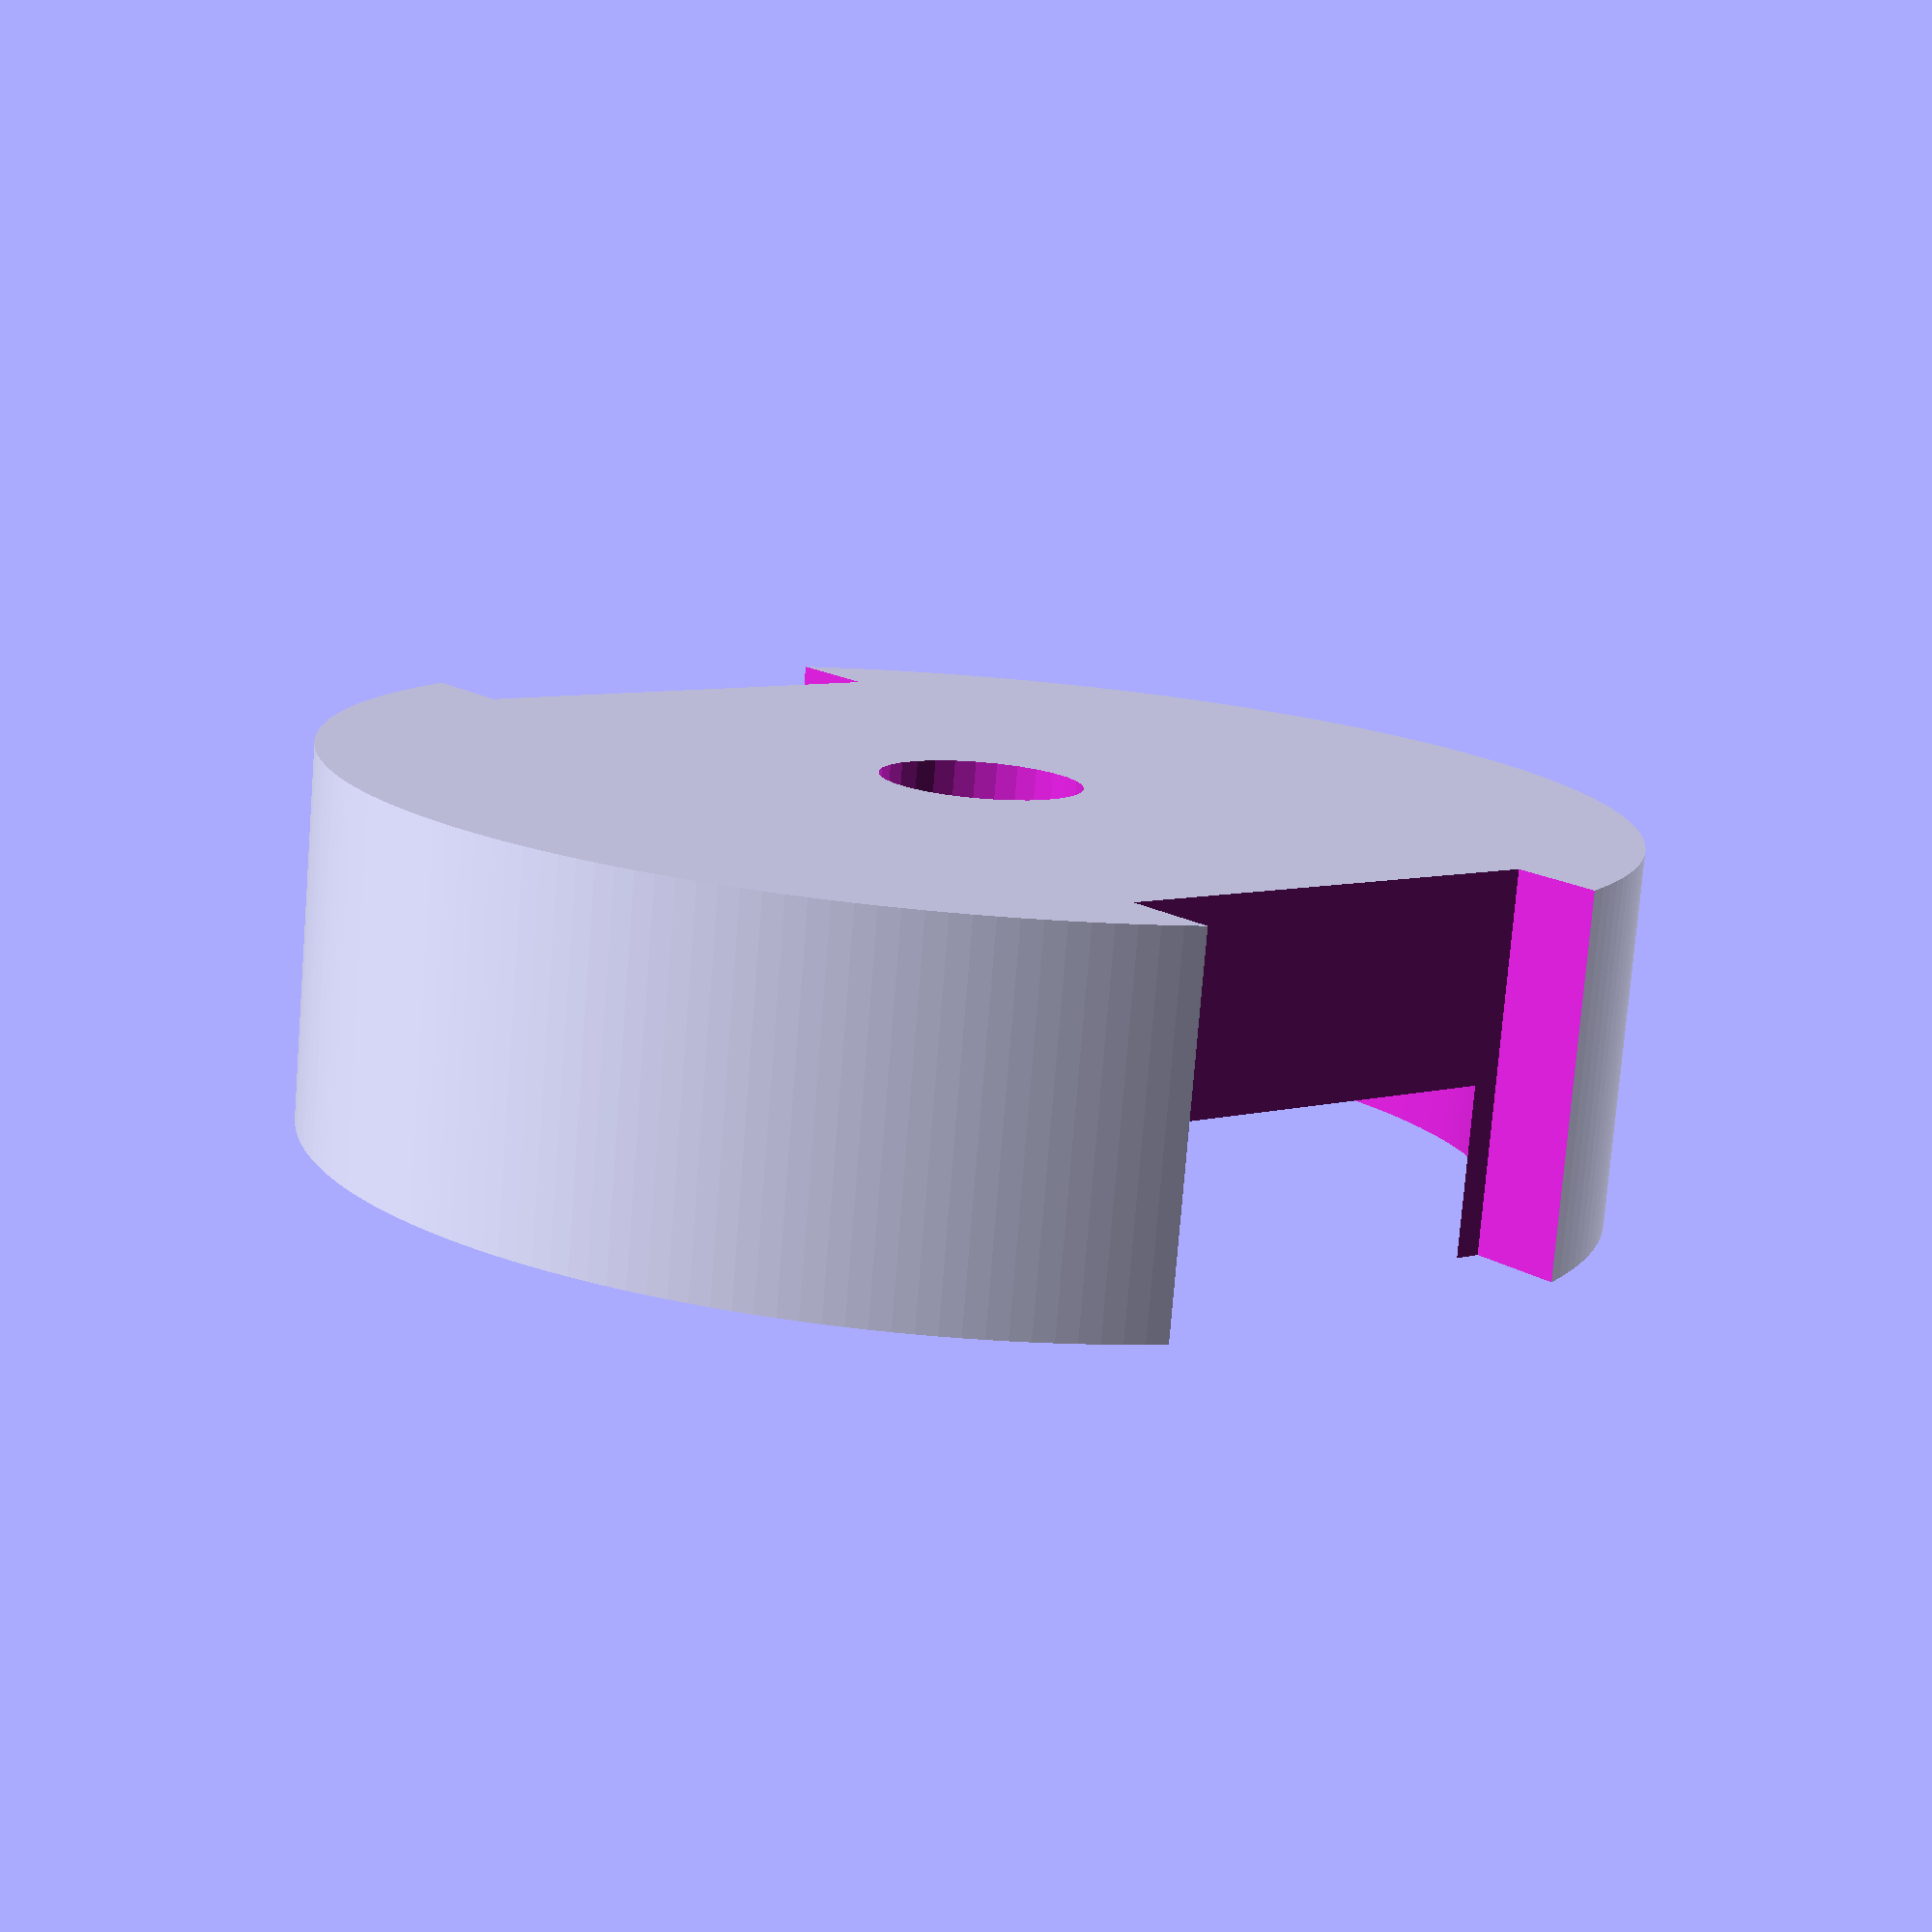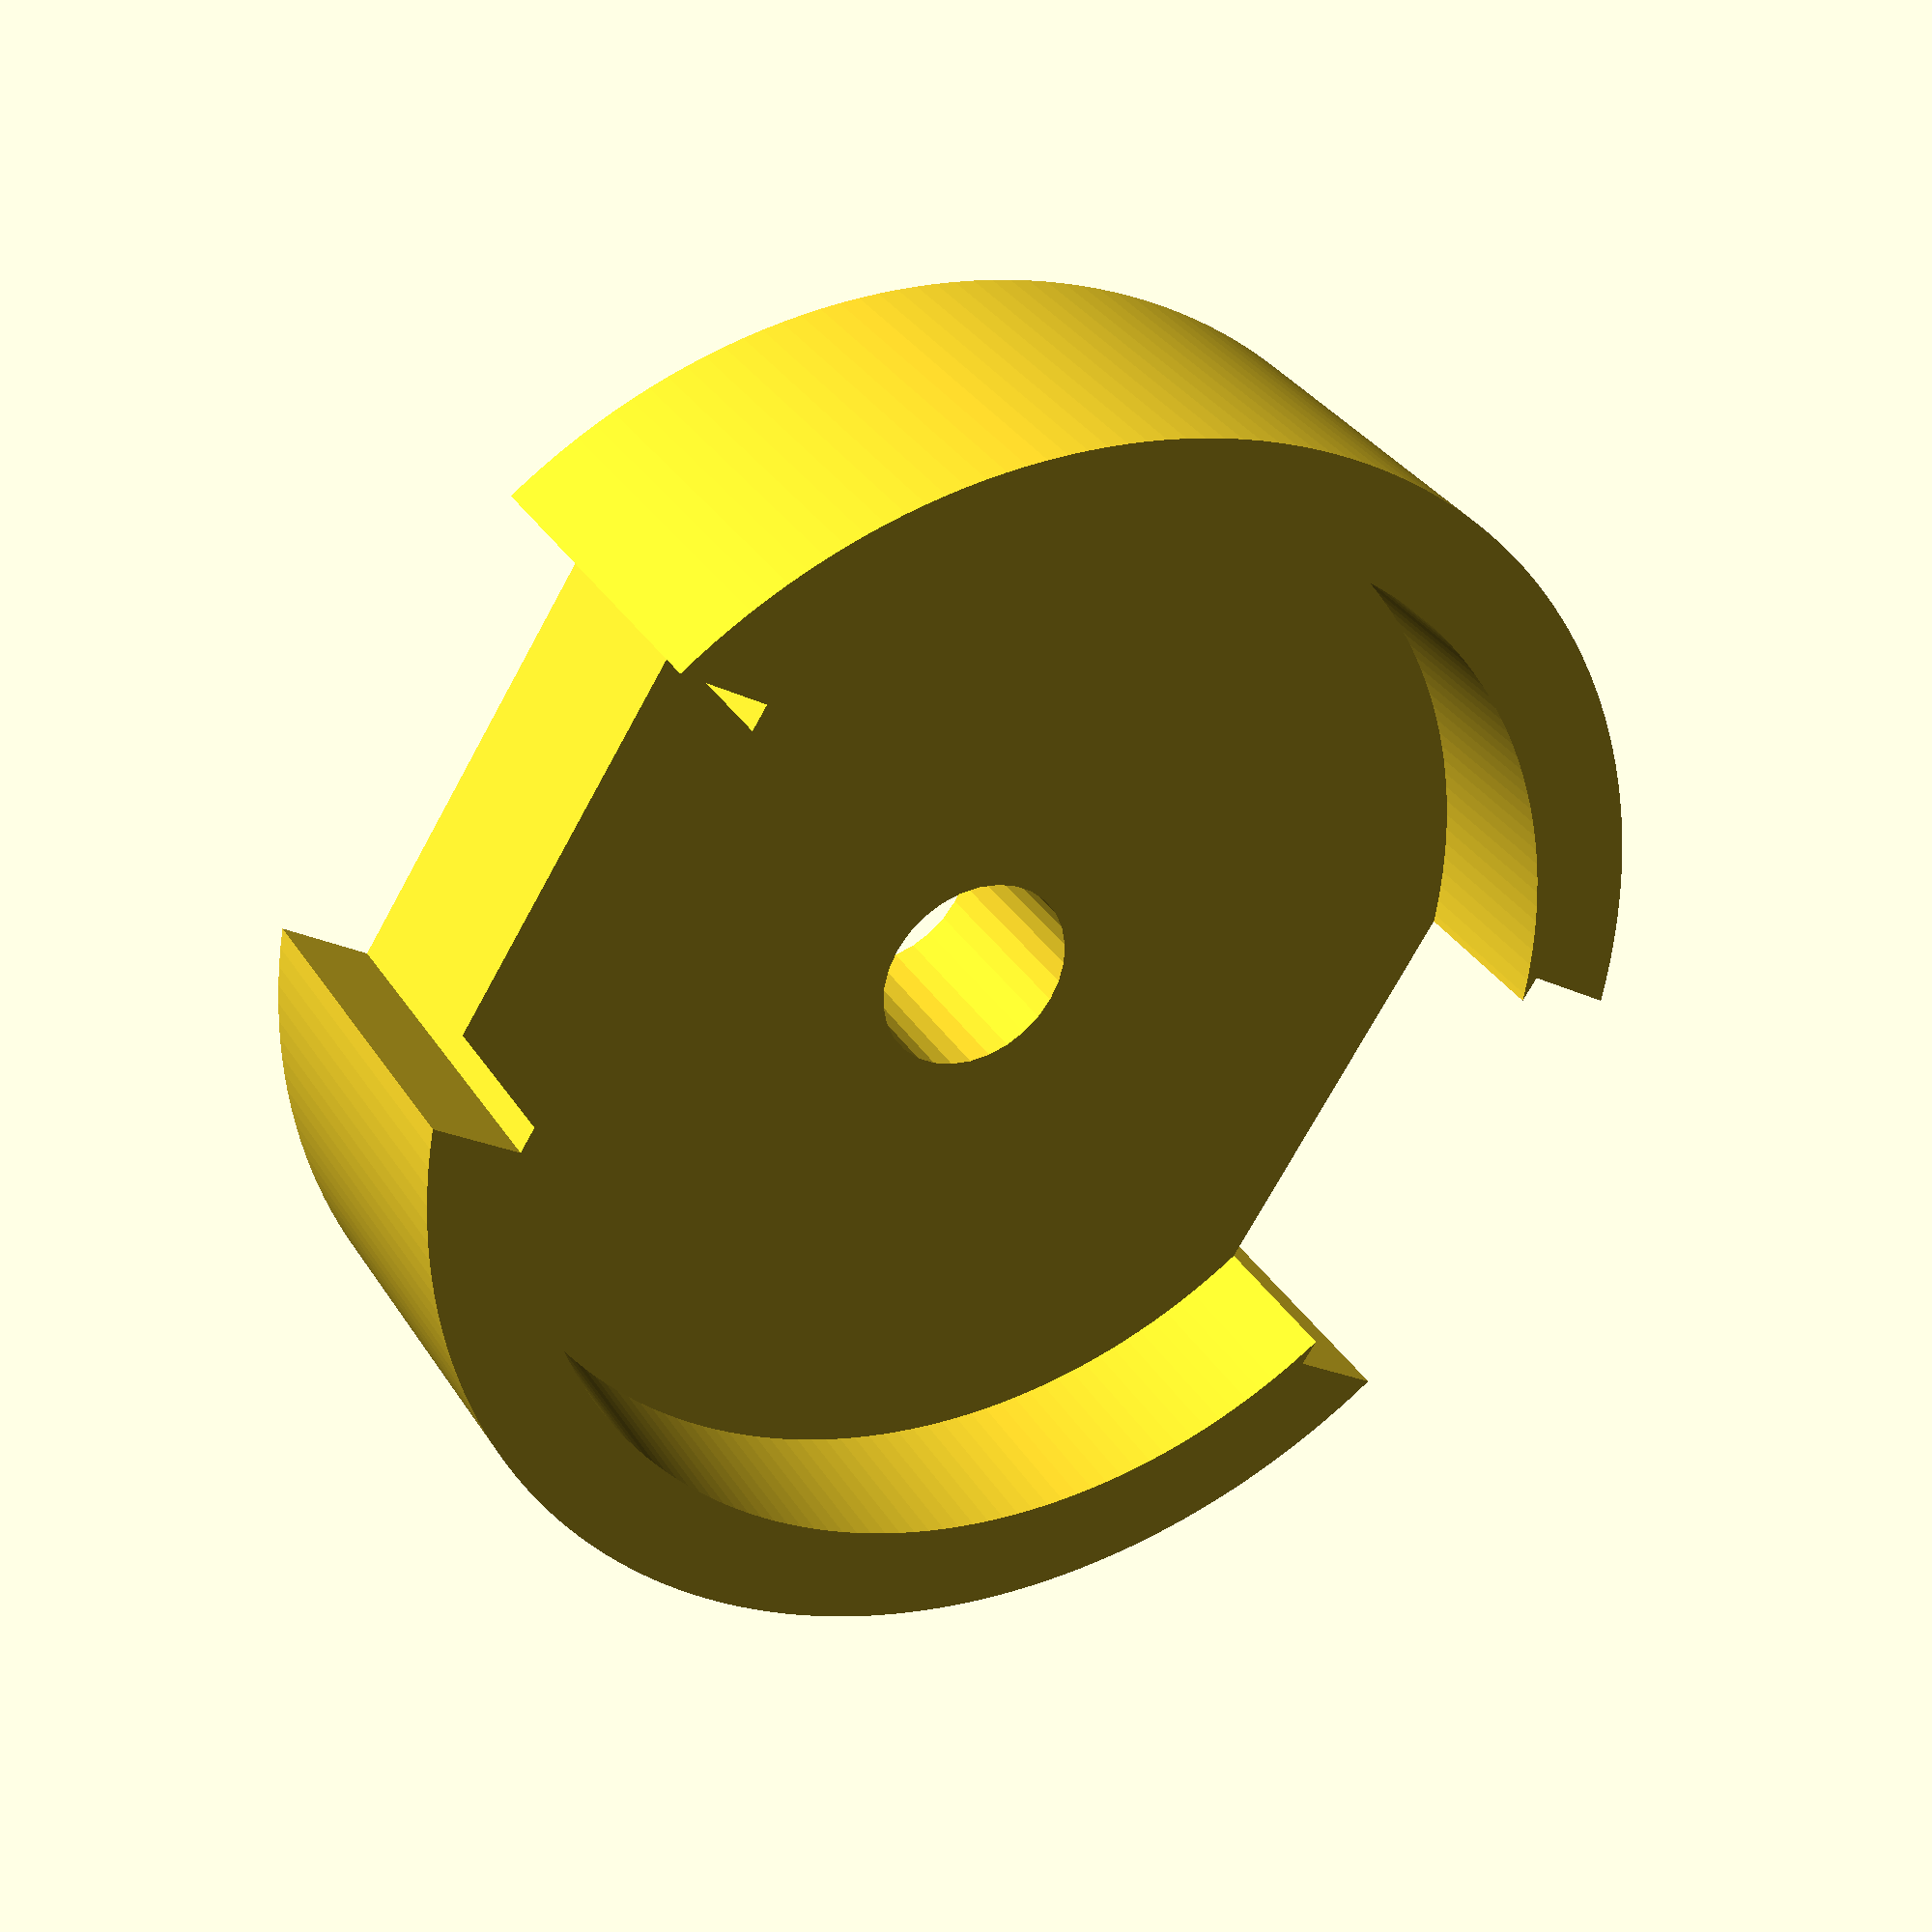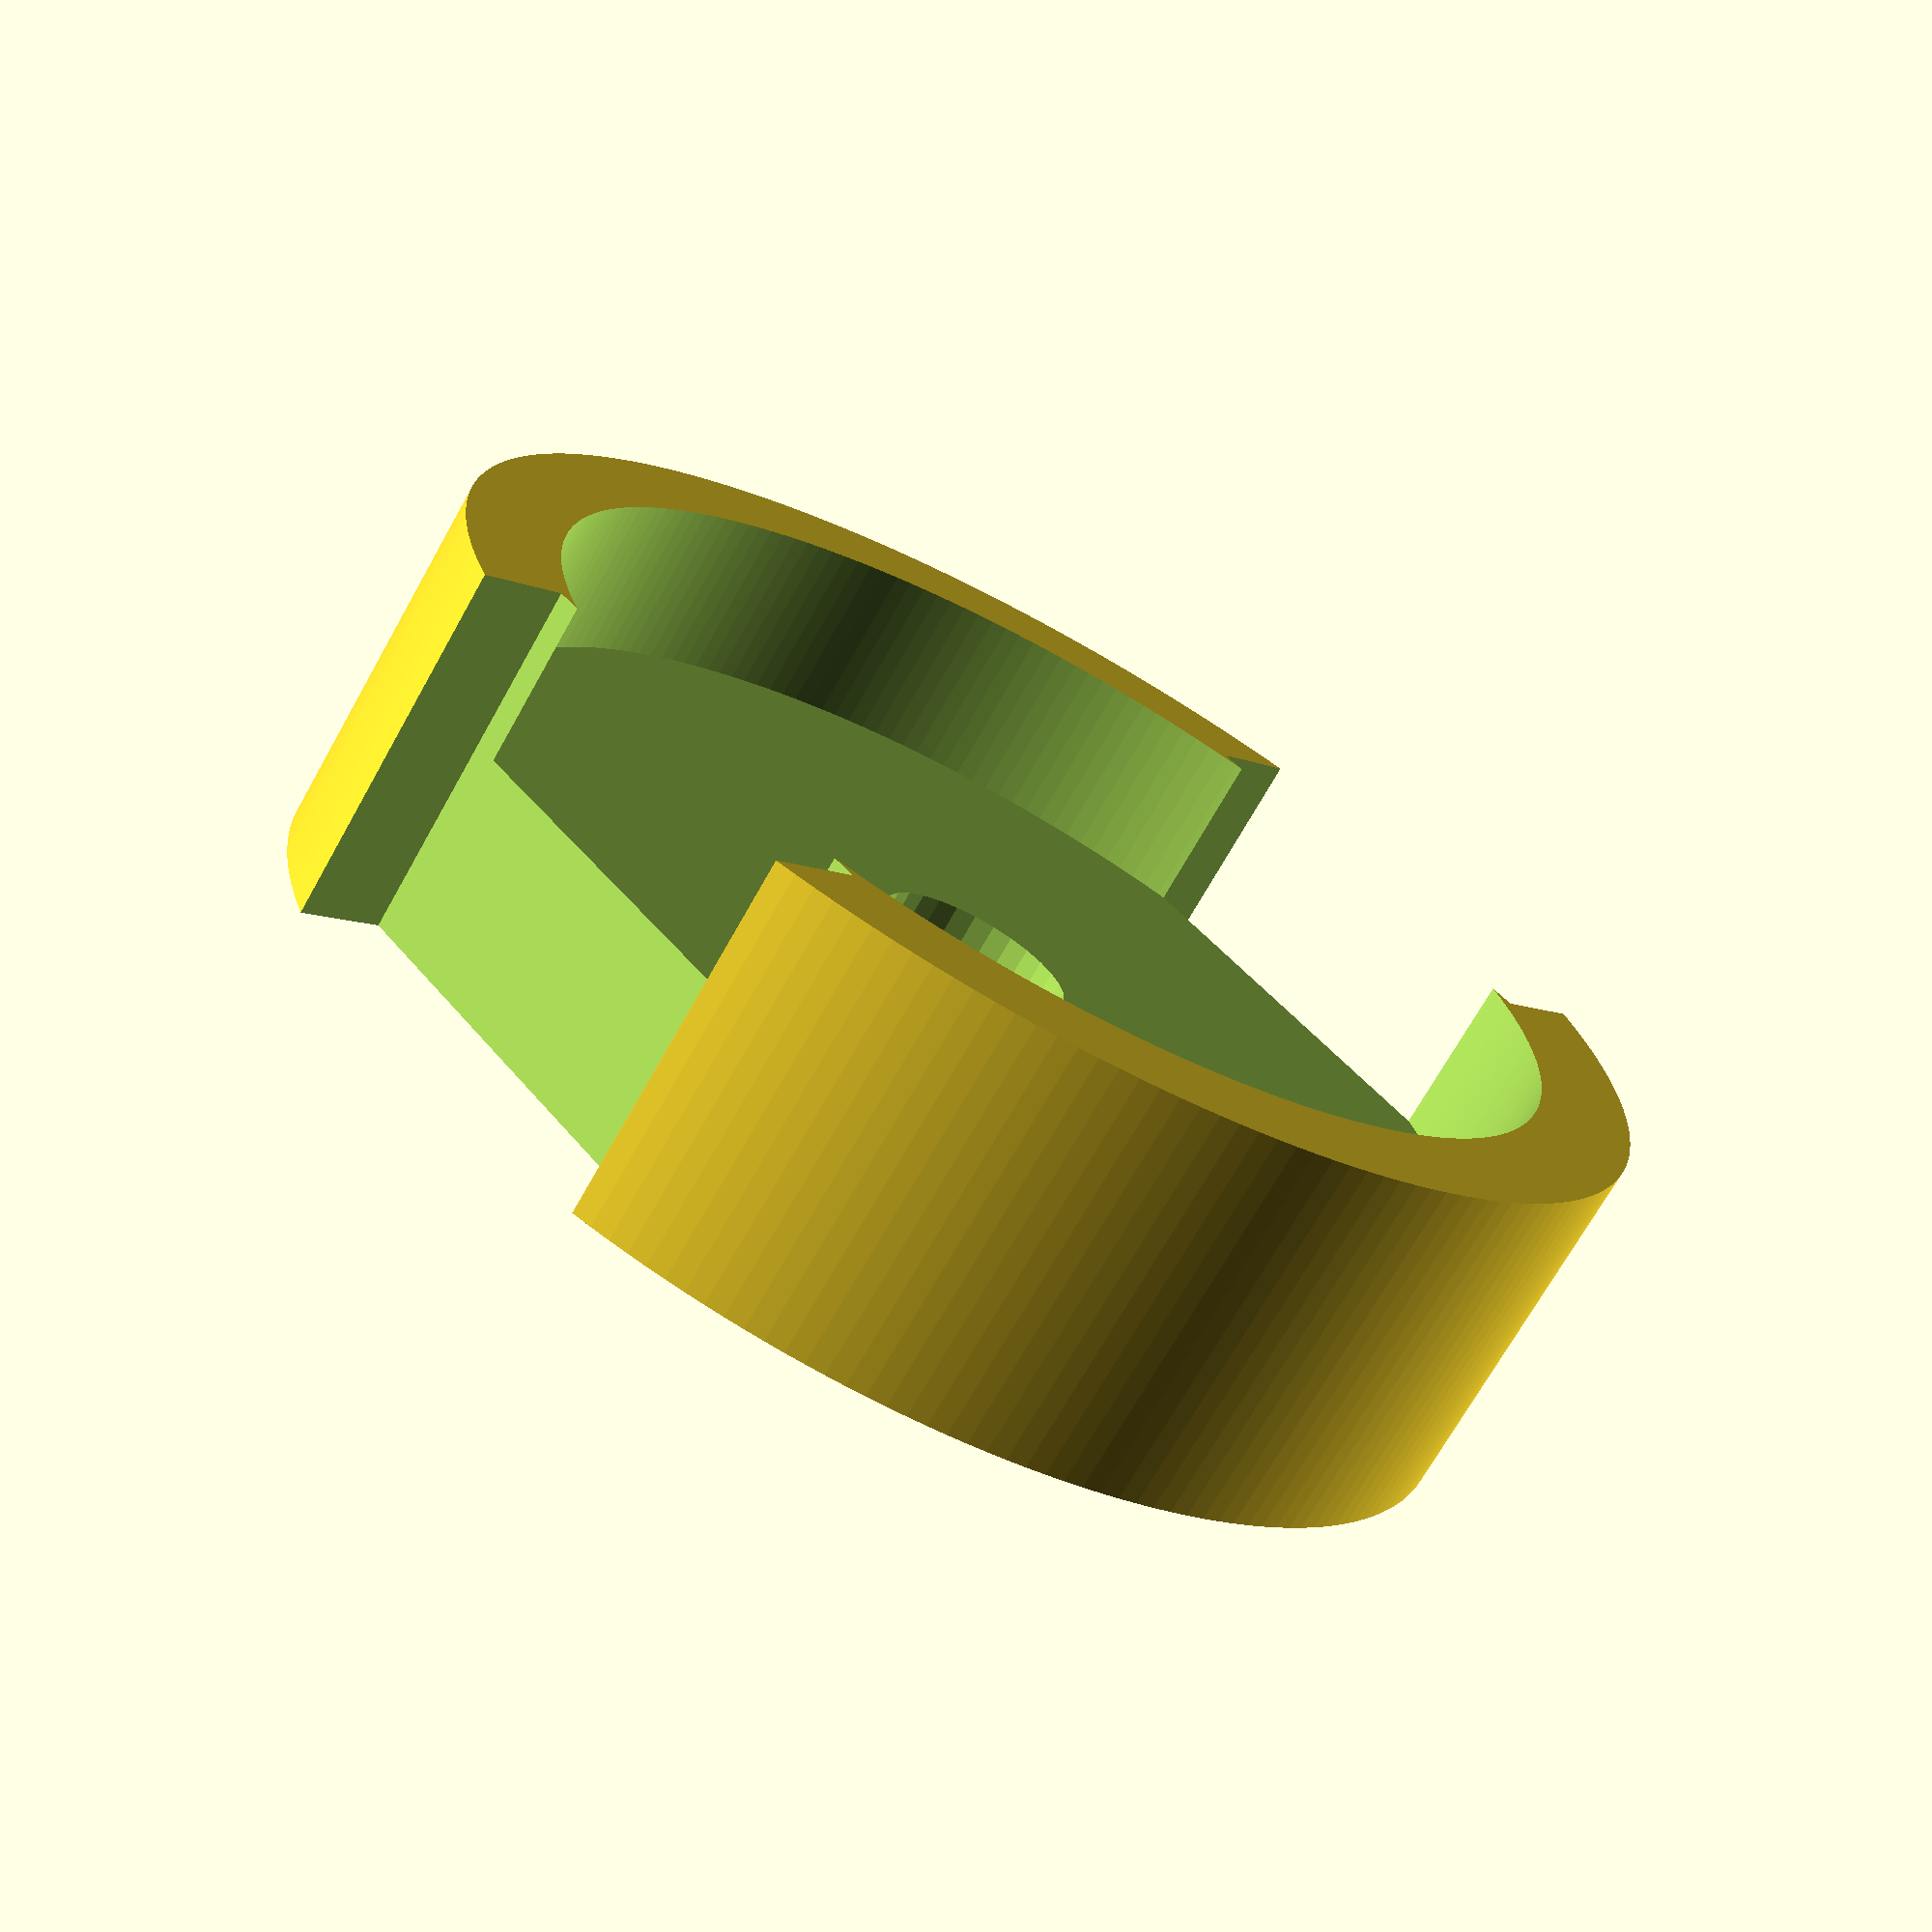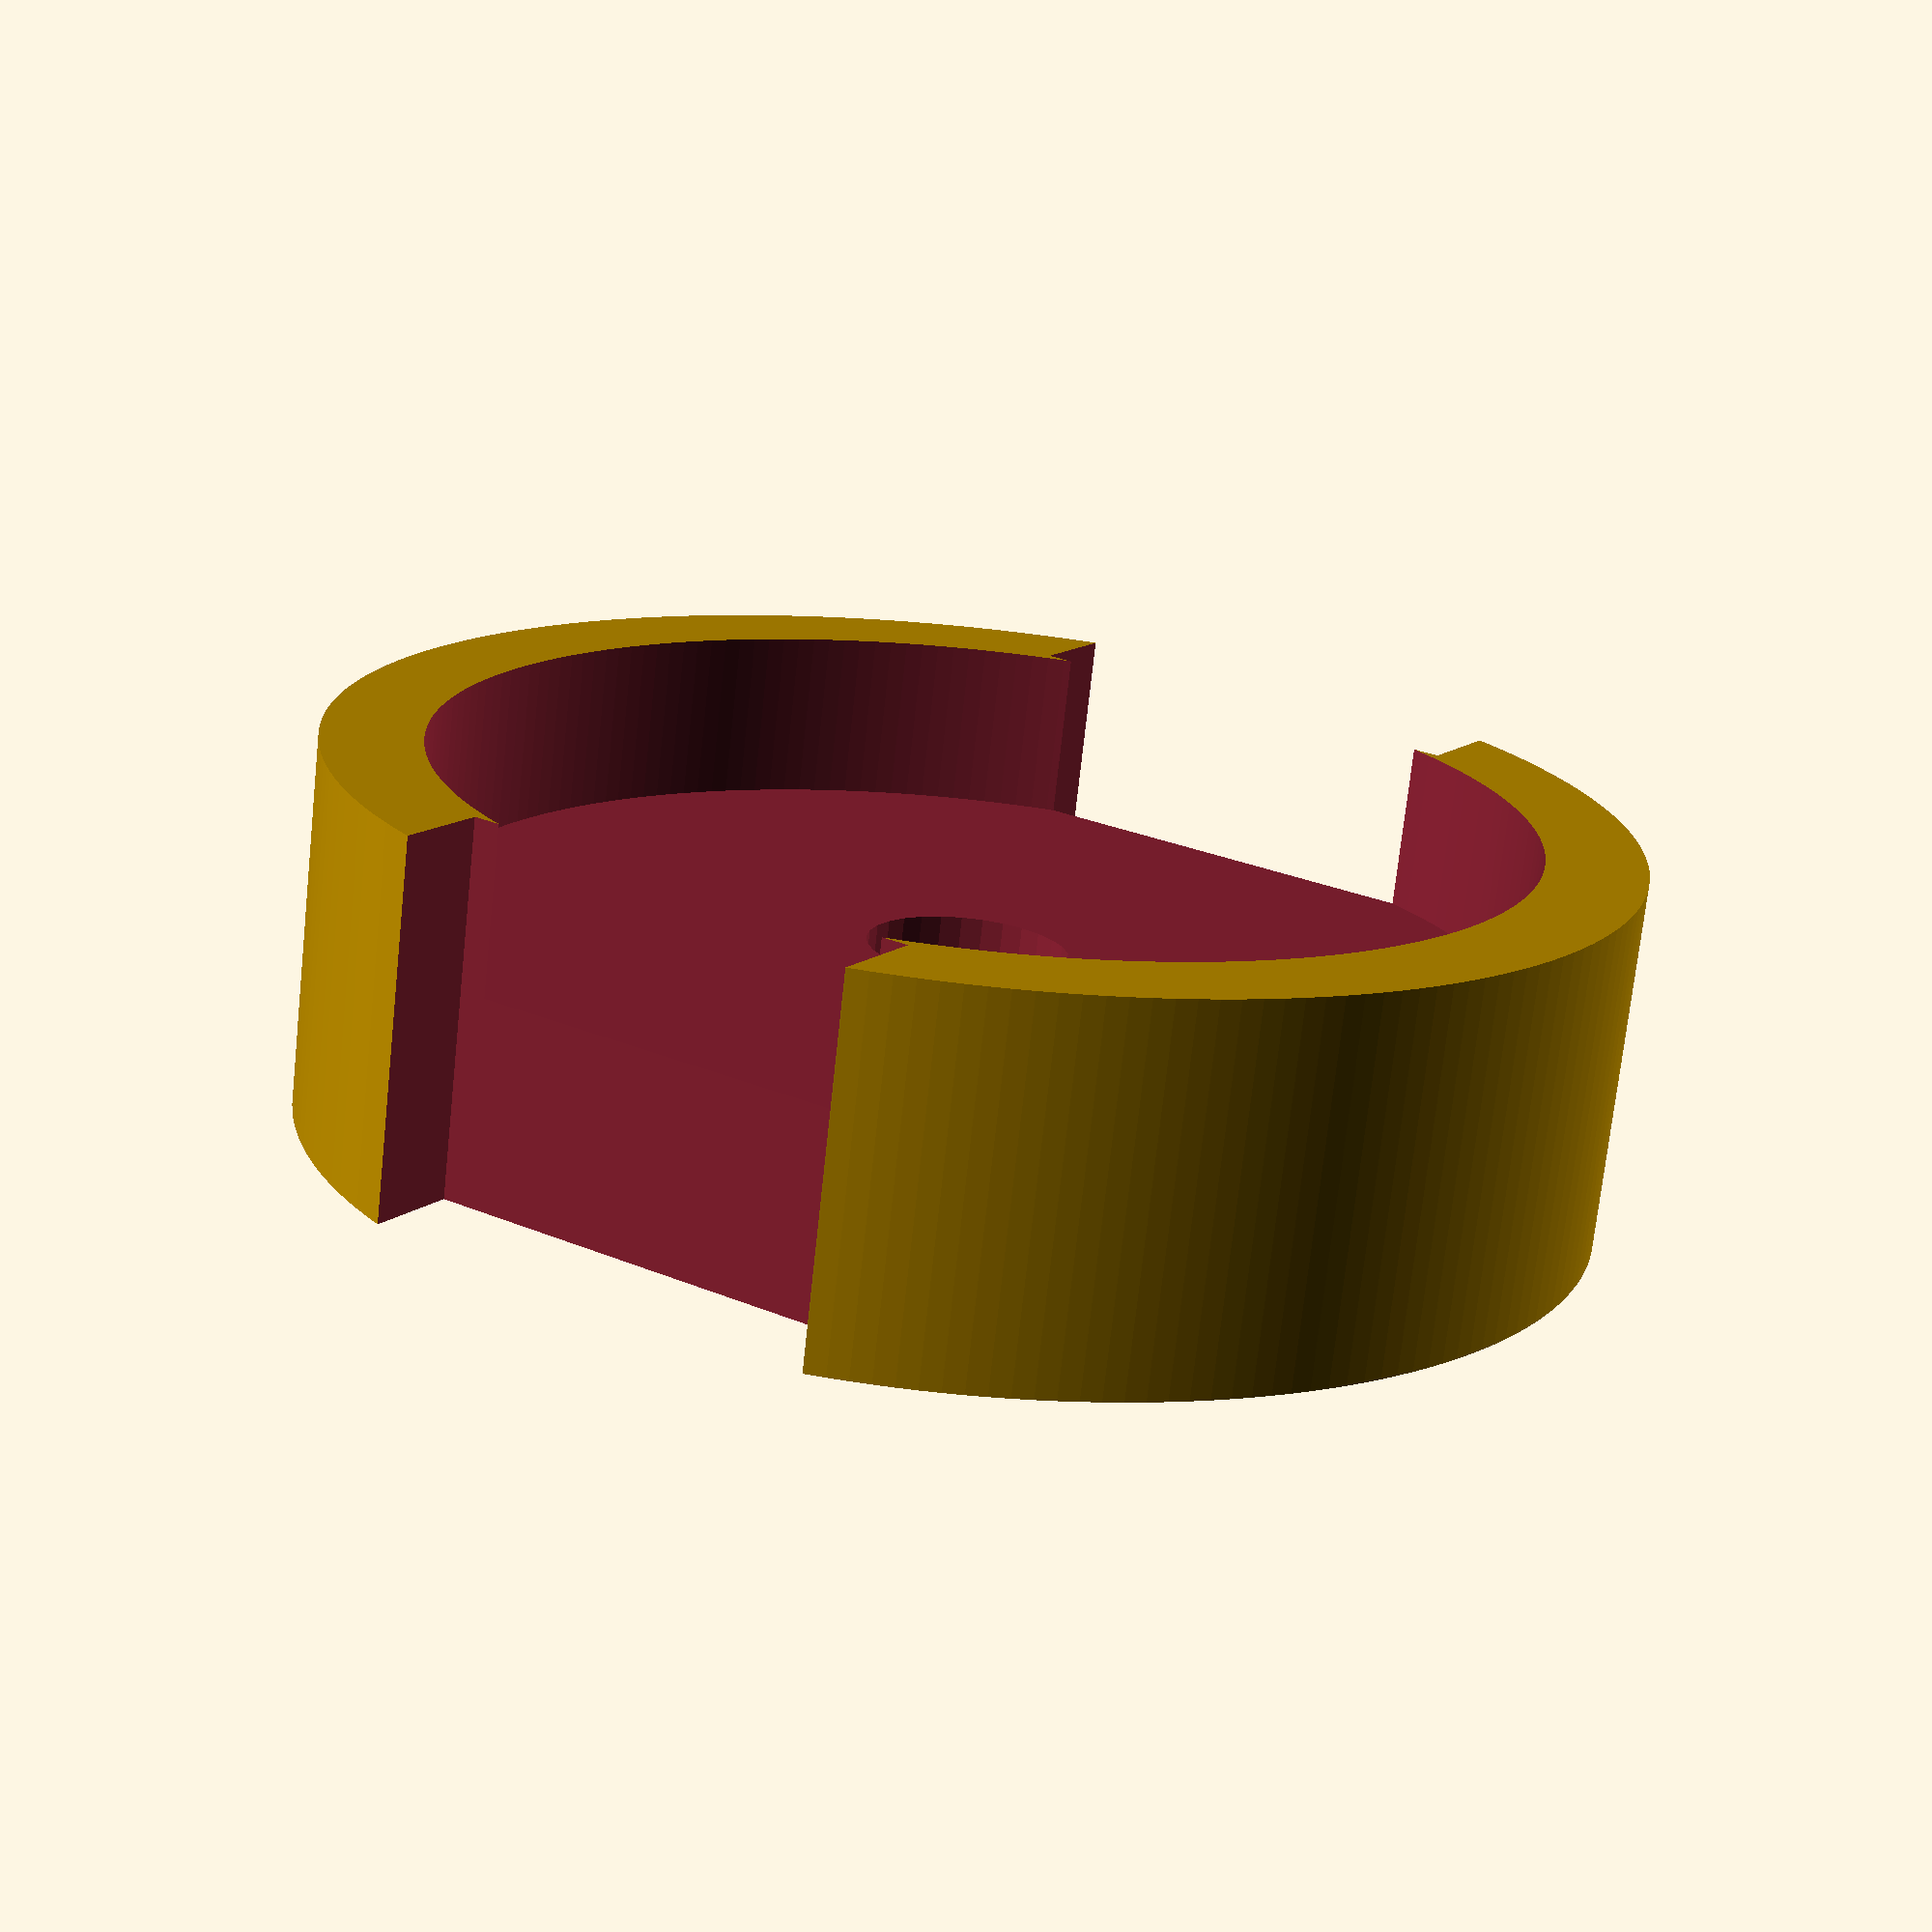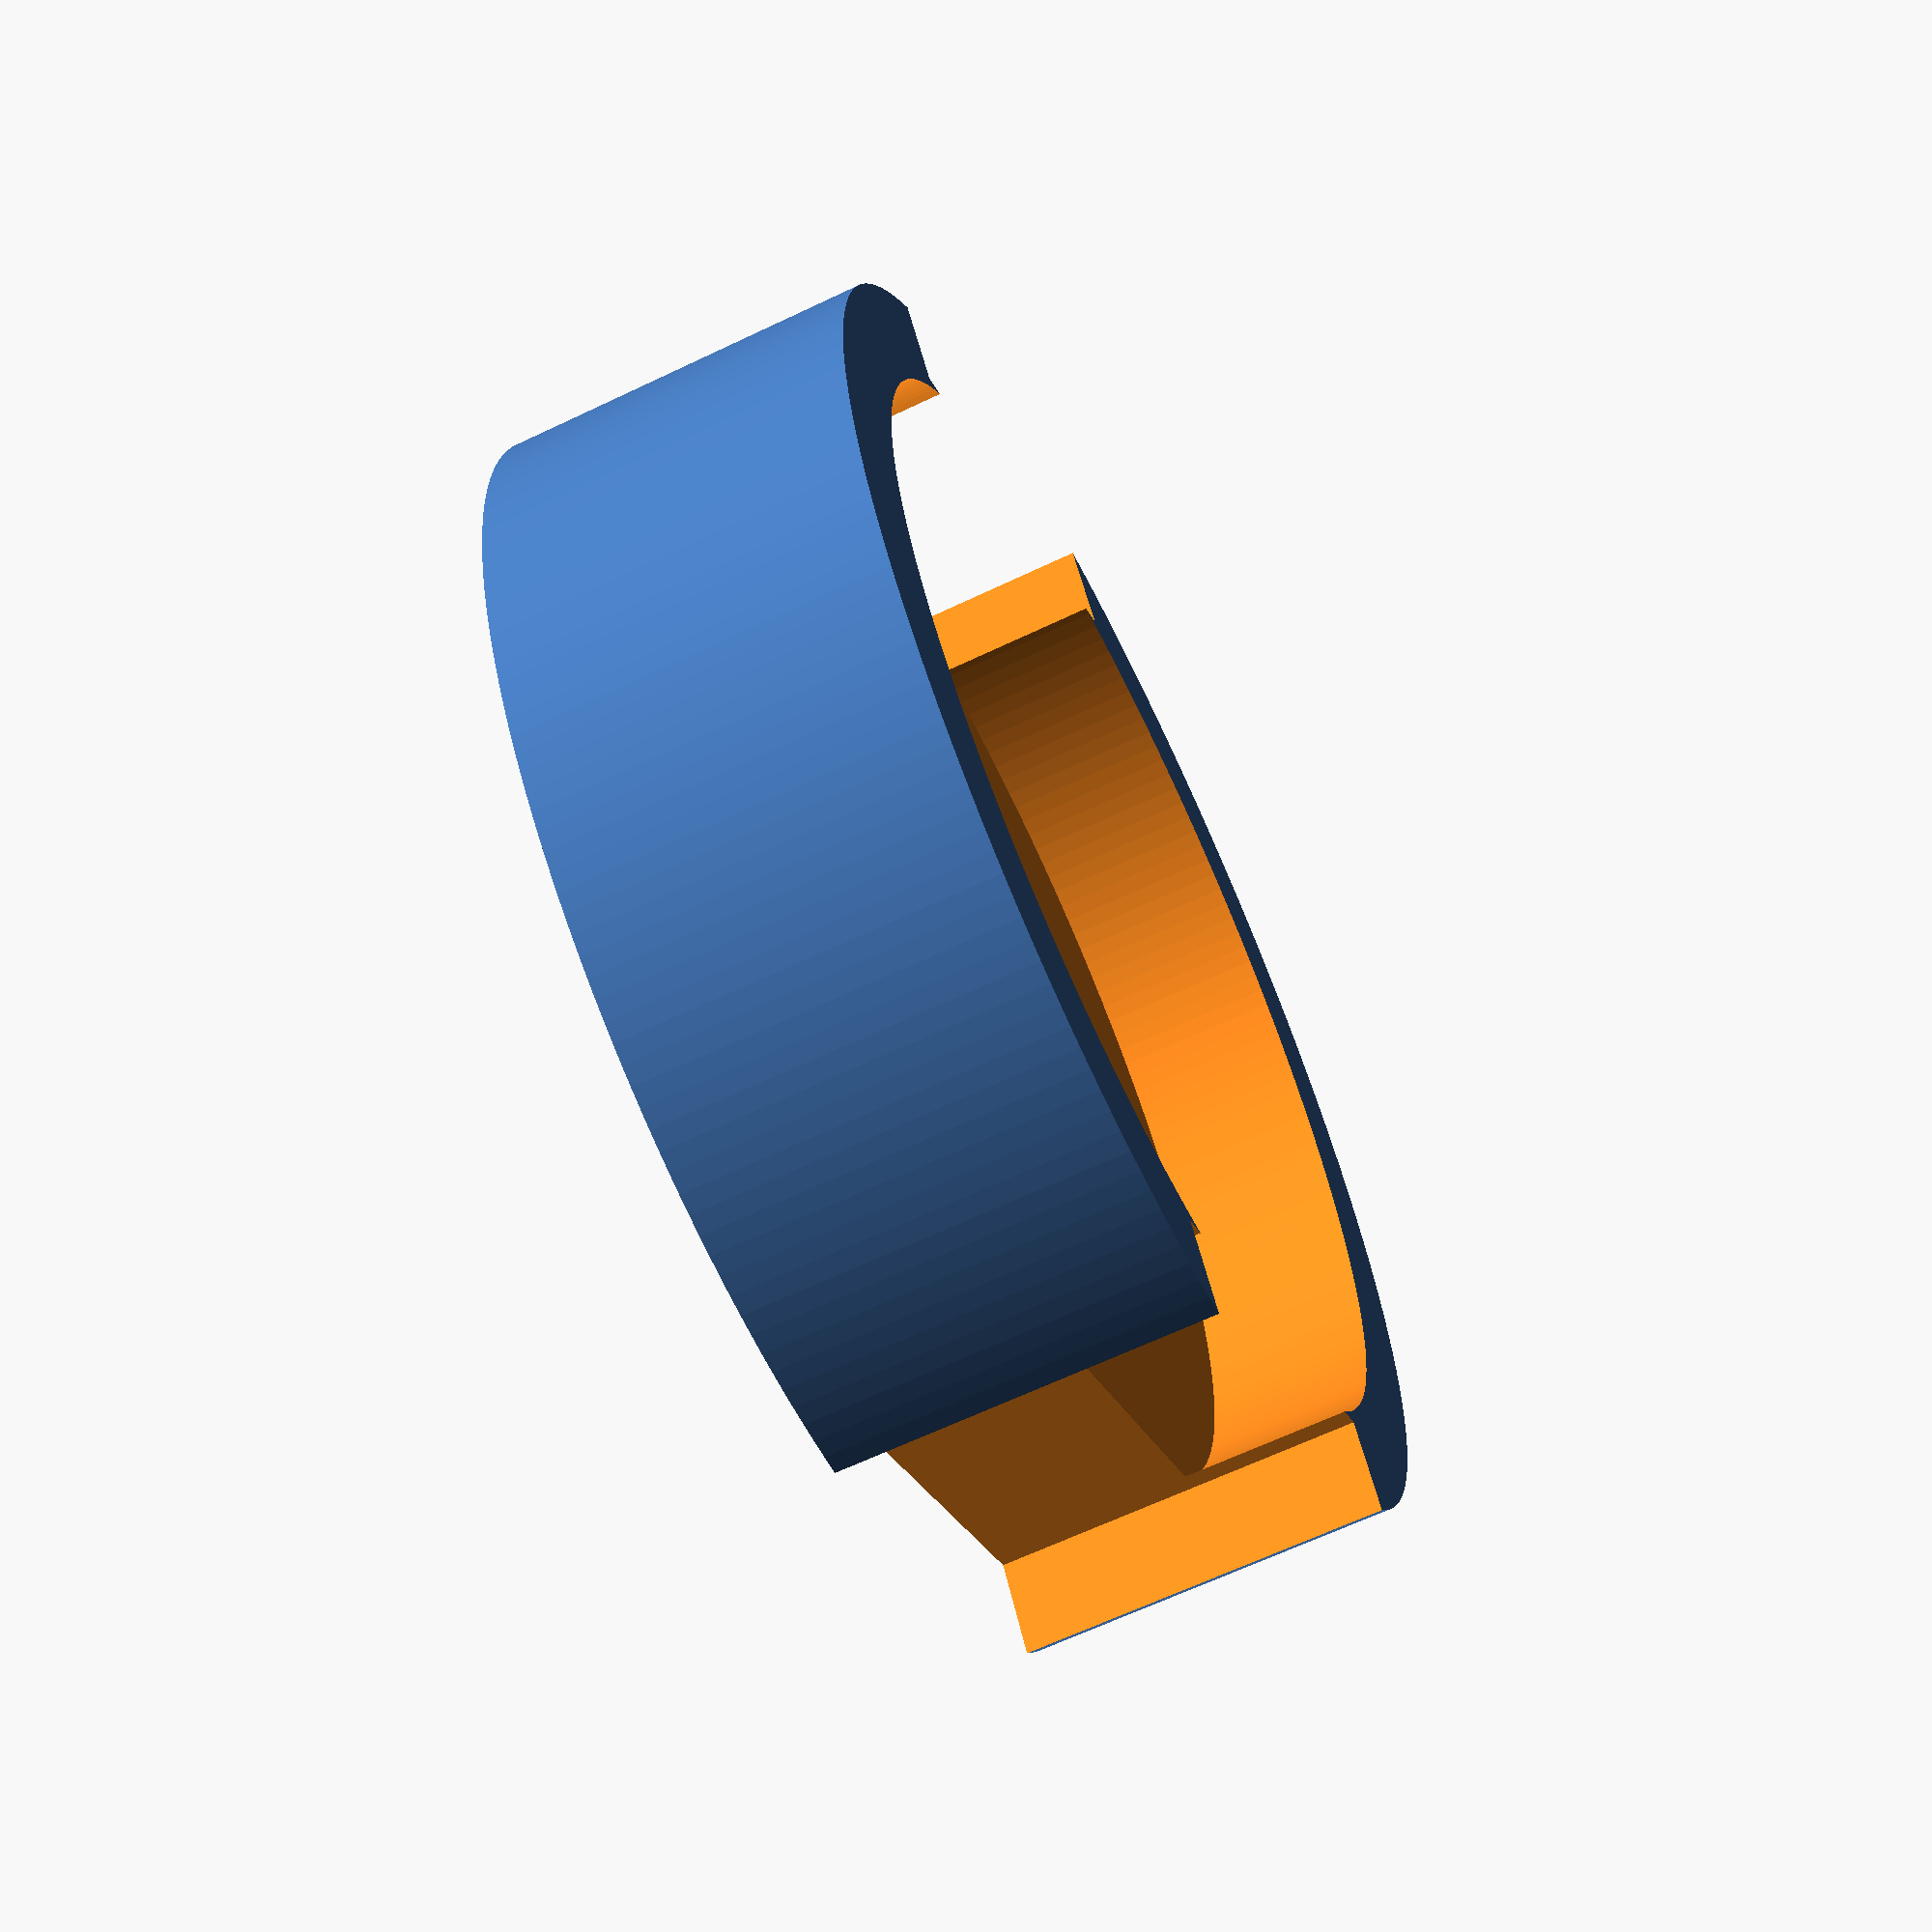
<openscad>

//main body
difference(){
    cylinder(r = 77, h = 44.45, $fn = 200, center = true);
    //cylinder(44.45,77,77,true);
    difference(){
    //big center hole
    translate([0, 0, -24.45])
    cylinder(r=65, h=44.45, $fn = 200, center = true);

    }
     //wheel wells L
    translate([-103, -28.25, -45.675])
    cube([43,56.5,100], false);
    //wheel wells R
    translate([60, -28.25, -45.675])
    cube([43,56.5,100], false);
    /* square hole in middle
    translate([0,0,-22.225])
        cube([101.6,101.6,44.45], true);
    //square extension L
    translate([-60, -25, -44.45])
    cube([55,50,50], false);
    //square extension R
    translate([5, -25, -44.45])
        cube([55,50,50], false);
    /*space for motor cord right
    translate([5, -20, -44.45])
        cube([5,40, 88.9], false);
    //space for motor cord left
    translate([-10, -20, -44.45])
        cube([5,40, 88.9], false);*/
    //another hole in the middle
    //cube([70,50,45], true);
    /*hole 1 in corner
    translate([-38, -38, 0])
        cylinder(500, 12, 12, true);
    //hole 2 in corner
    translate([-38, 38, 0])
        cylinder(500, 12, 12, true);
    //hole 3 in corner
    translate([38, -38, 0])
        cylinder(500, 12, 12, true);
    //hole 4 in corner
    translate([38, 38, 0])
        cylinder(500, 12, 12, true);*/
    //hole in center
    translate([0, 0, 0])
        cylinder(500, 12, 12, true);
}


</openscad>
<views>
elev=77.6 azim=231.2 roll=355.4 proj=p view=solid
elev=146.8 azim=147.2 roll=27.6 proj=p view=wireframe
elev=70.1 azim=221.8 roll=150.7 proj=p view=solid
elev=72.5 azim=237.5 roll=173.8 proj=p view=solid
elev=64.0 azim=302.2 roll=115.8 proj=p view=wireframe
</views>
